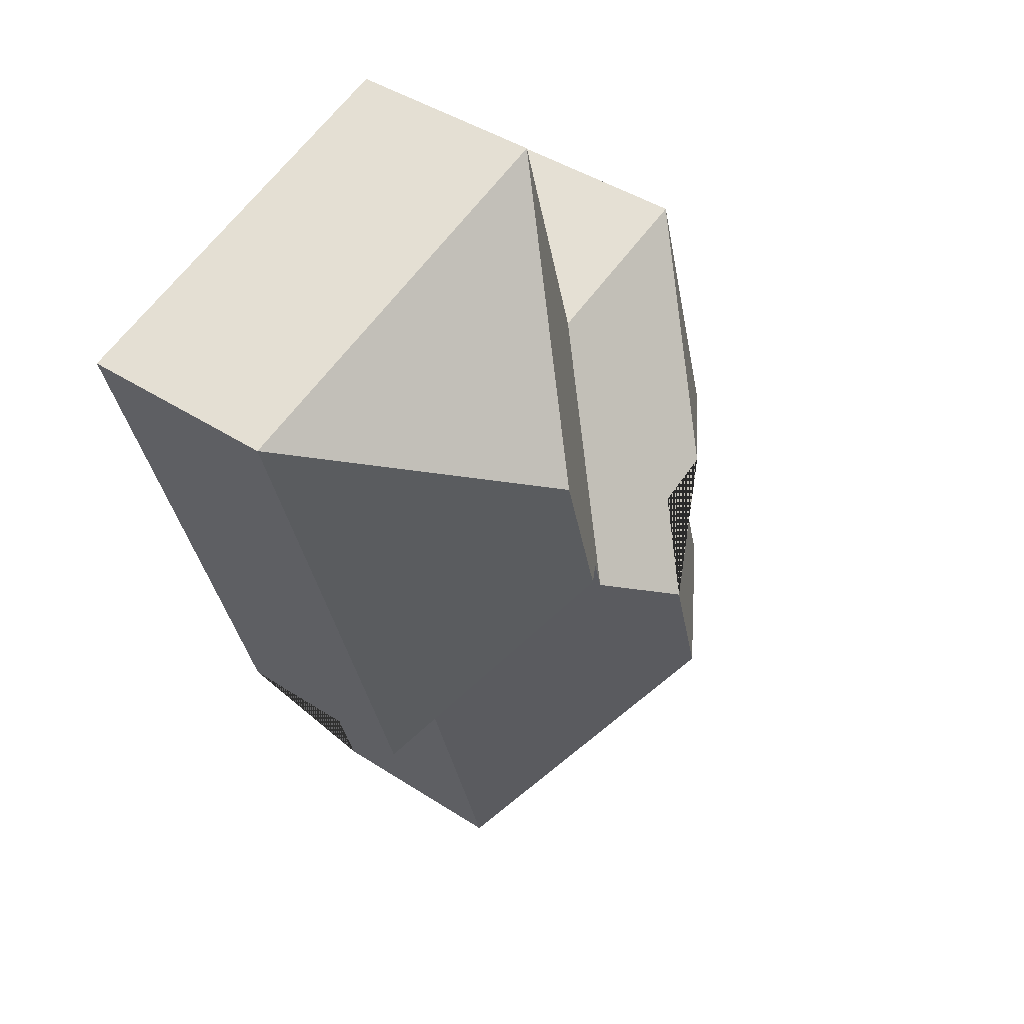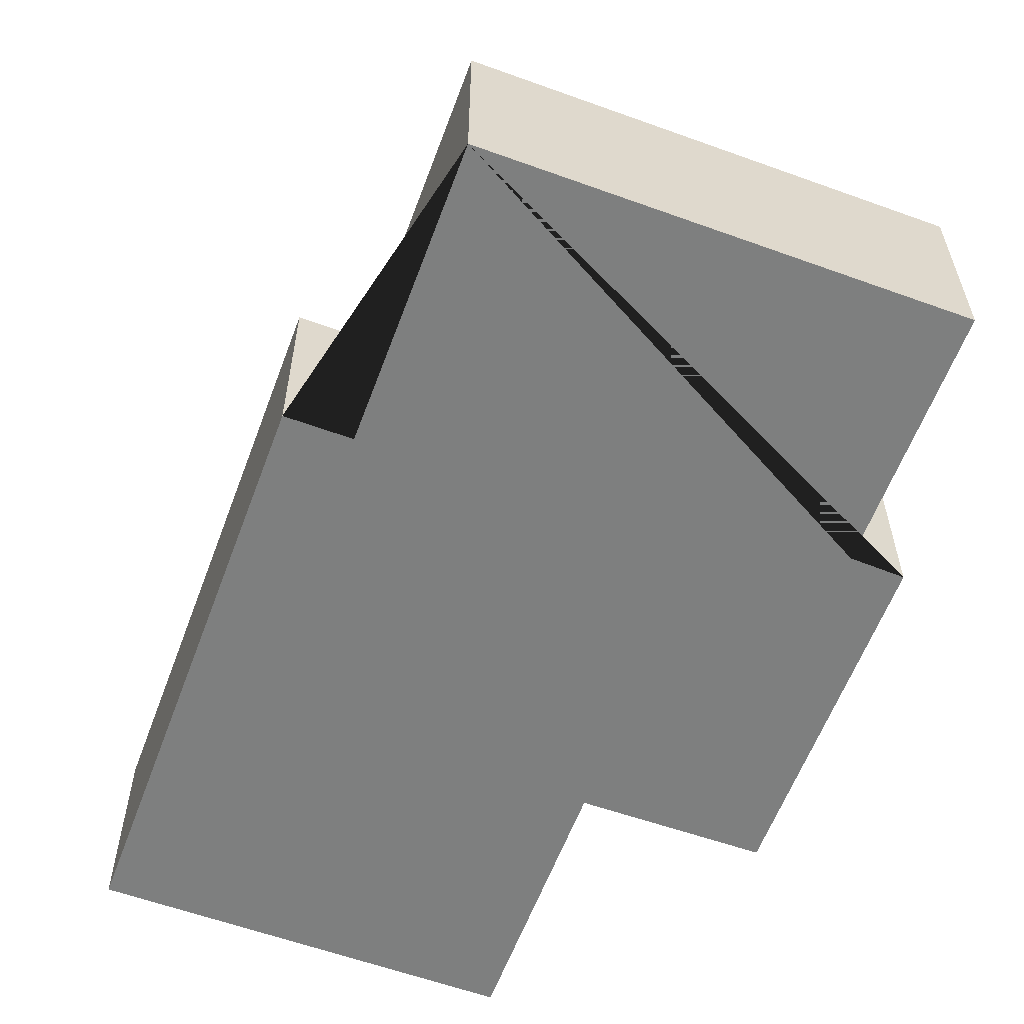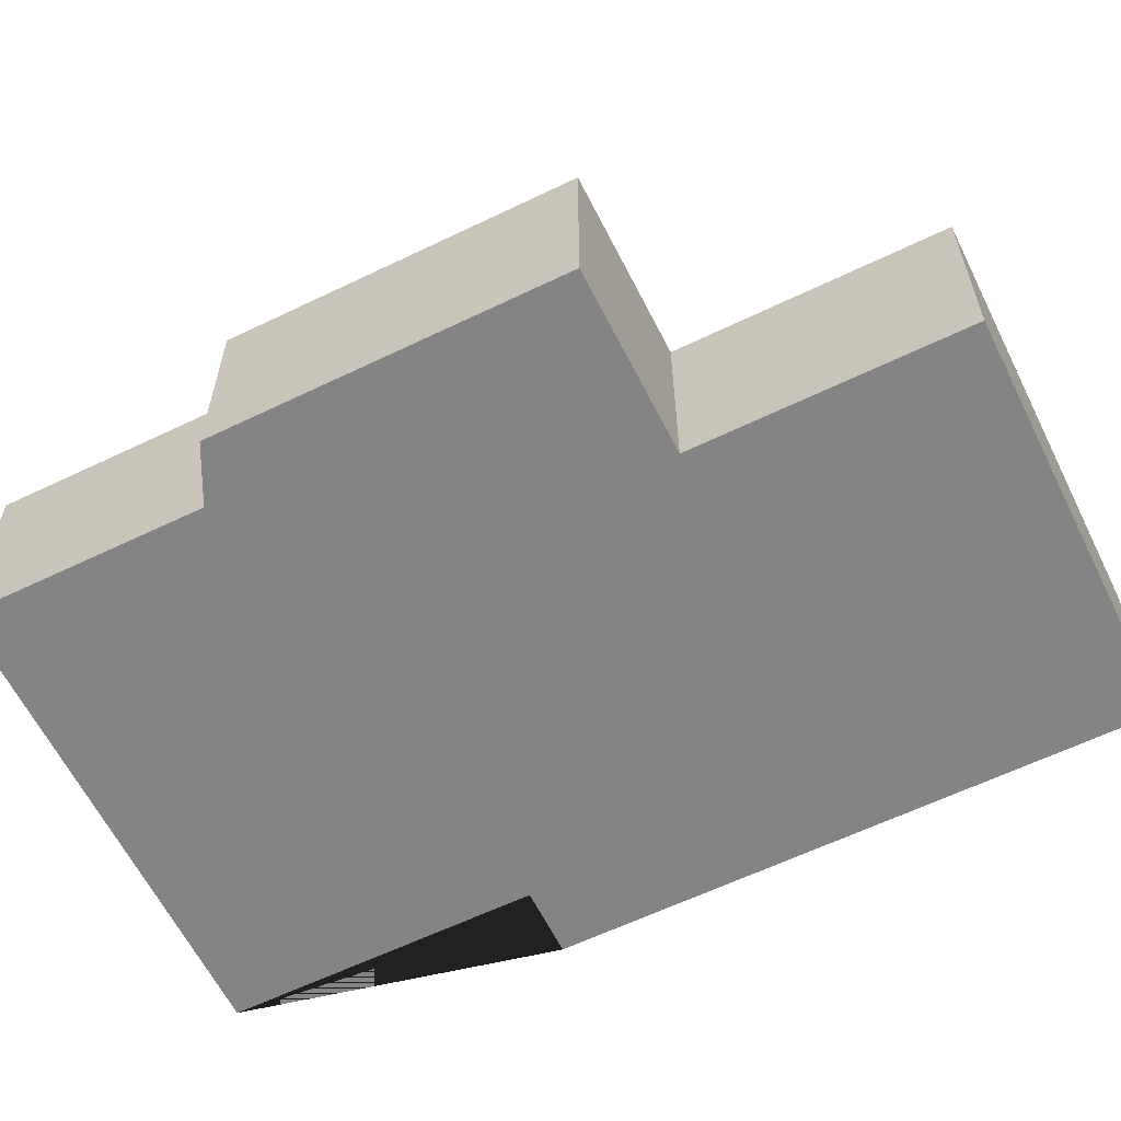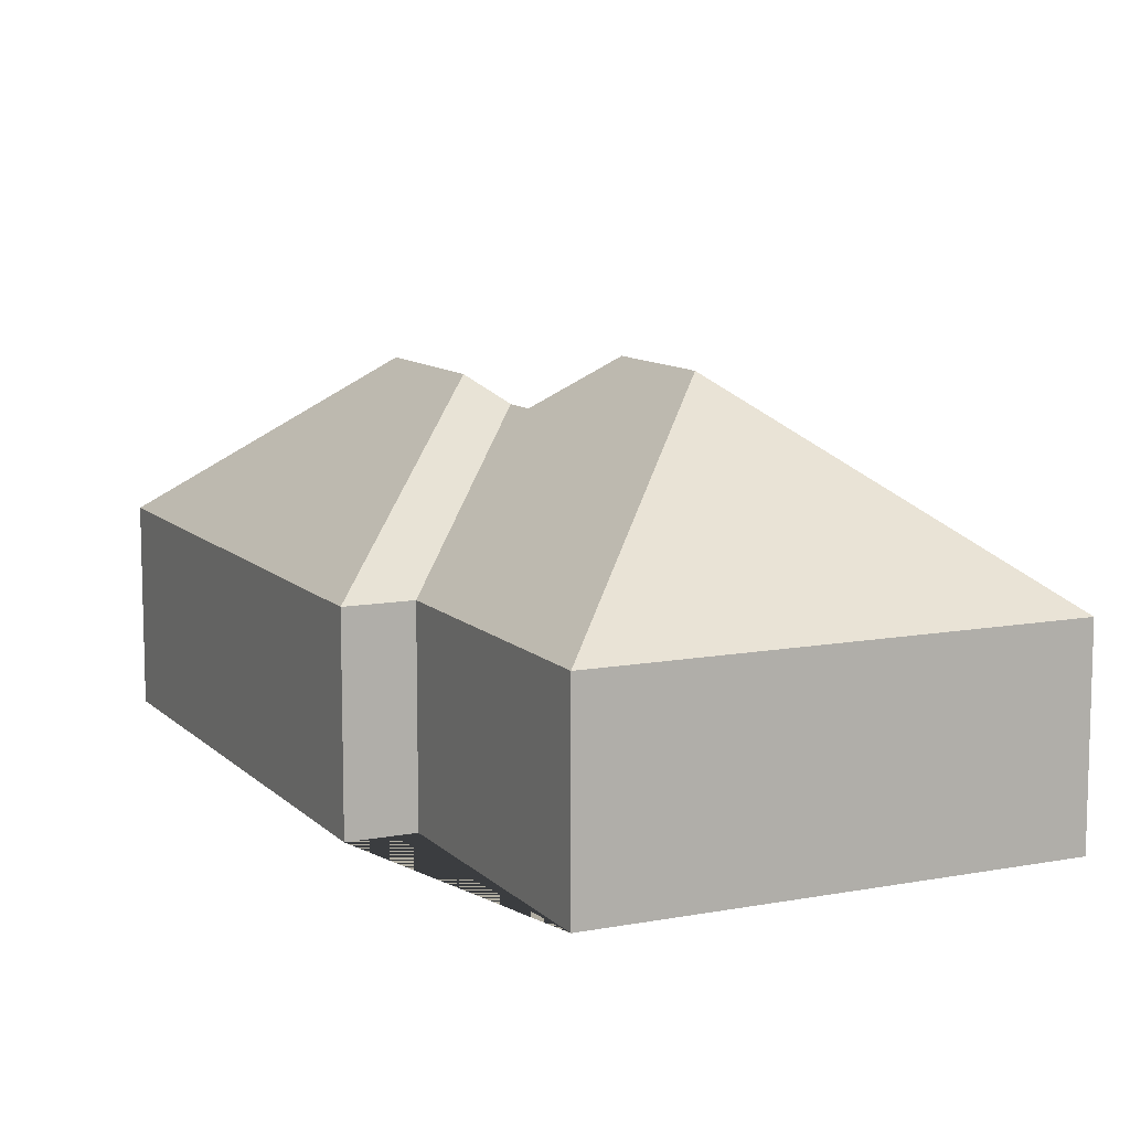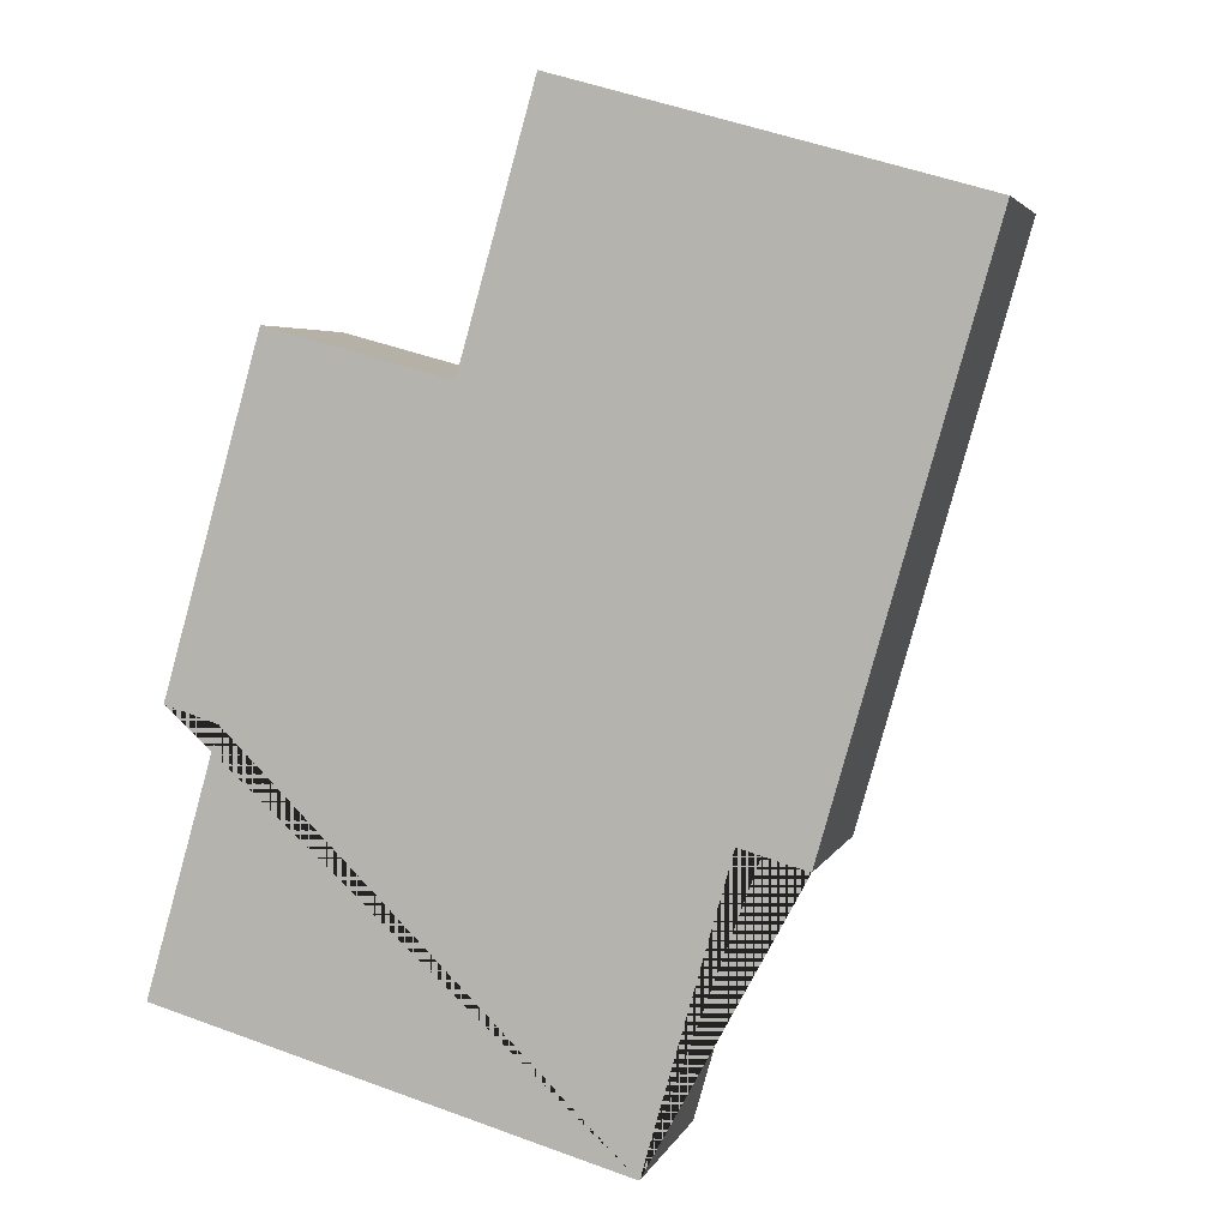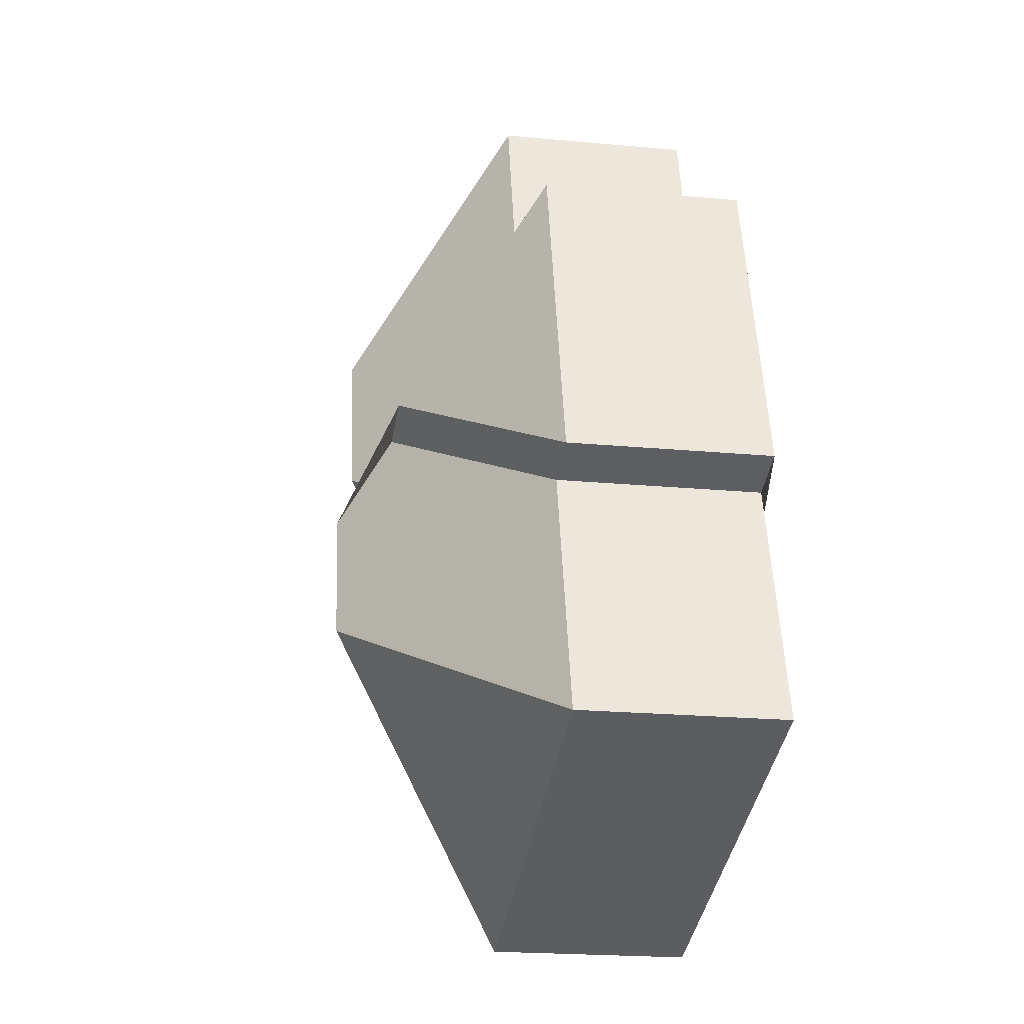
<metadata>
{"format":"obj","ext":"obj","renderer":"f3d","projection":"perspective","resolution":1024,"background":"white","views":[{"elev":42.9,"azim":127.7,"up":"+Z"},{"elev":-59.6,"azim":175.5,"up":"+Y"},{"elev":-61.3,"azim":-47.9,"up":"+Y"},{"elev":10.3,"azim":170.5,"up":"+Y"},{"elev":4.2,"azim":14.8,"up":"+Z"},{"elev":-21.9,"azim":-99.2,"up":"+Z"}]}
</metadata>
<code>
o BK39_500_014030_0008
v 182.4 75 -364.6
v 14.08 75 -316.7
v 124.6 145 -255.9
v 40.77 75 -223.6
v 21.5 75 -217.5
v 213 75 -256.9
v 237.1 75 -263.8
v 138.7 145 -206.7
v 121.7 125.8 -177.5
v 100.6 125.5 -171.2
v 167.3 126 -190.2
v 171.2 126.1 -176.4
v 186.2 135.6 -167.9
v 122.3 75 -112.2
v 56.61 75 -94.25
v 203.2 135.6 -108.4
v 149.5 75 -16.38
v 295.7 75 -58.06
v 182.4 0 -364.6
v 14.08 0 -316.7
v 40.77 0 -223.6
v 21.5 0 -217.5
v 56.61 0 -94.25
v 122.3 0 -112.2
v 149.5 0 -16.38
v 295.7 0 -58.06
v 237.1 0 -263.8
v 213 0 -256.9
f 9 10 5 4
f 10 15 5
f 8 3 2 4 9
f 2 1 3
f 6 12 11 8 3 1
f 13 7 6 12
f 13 16 18 7
f 18 17 16
f 8 11 14 15 10 9
f 17 14 11 12 13 16
f 19 20 21 22 23 24 25 26 27 28
f 1 19 20 2
f 2 20 21 4
f 4 21 22 5
f 5 22 23 15
f 15 23 24 14
f 14 24 25 17
f 17 25 26 18
f 18 26 27 7
f 7 27 28 6
f 6 28 19 1

</code>
